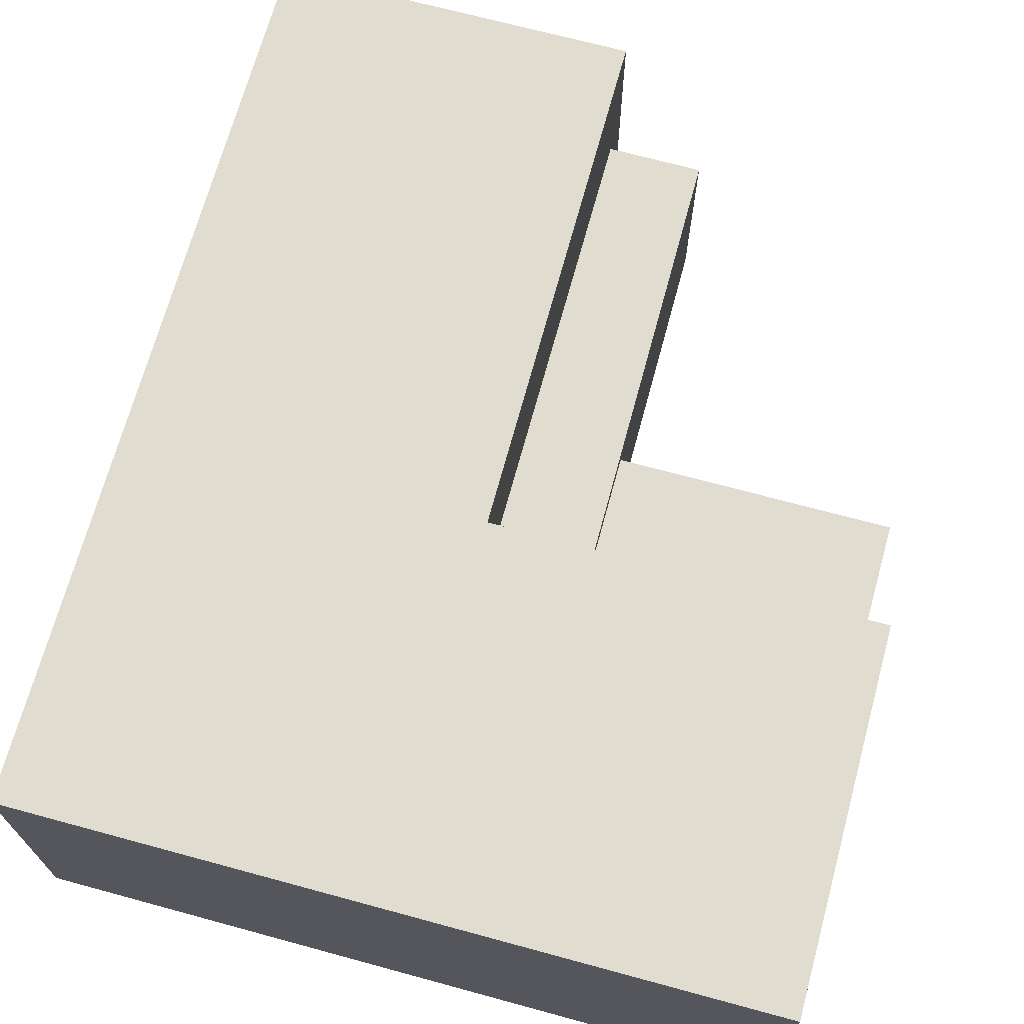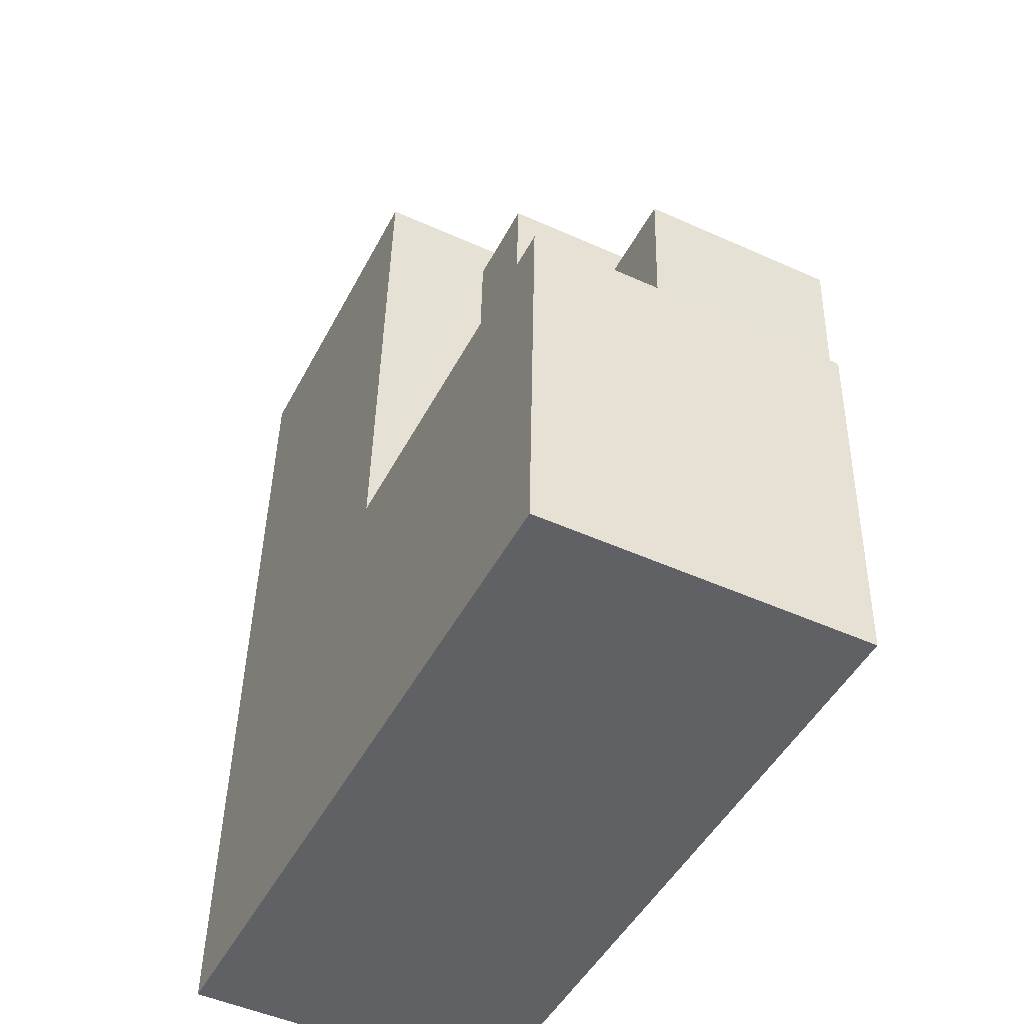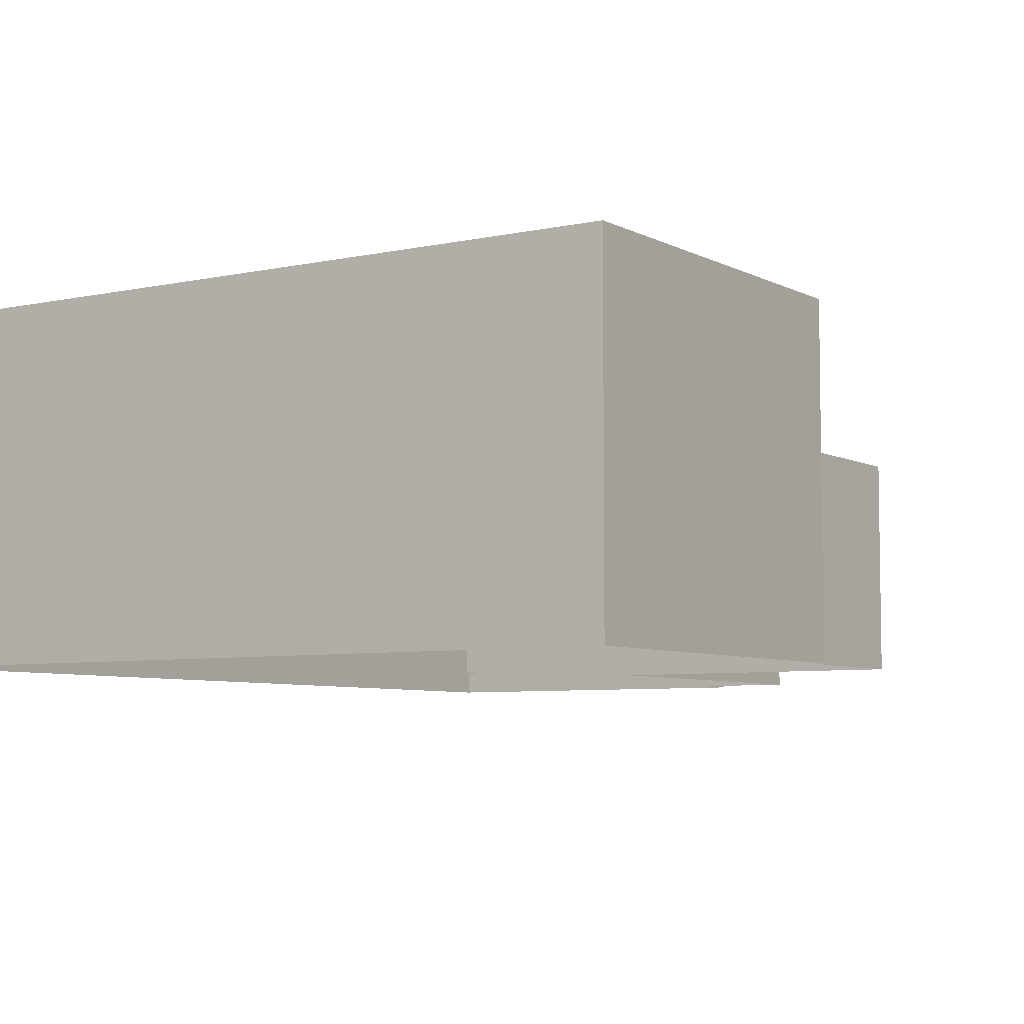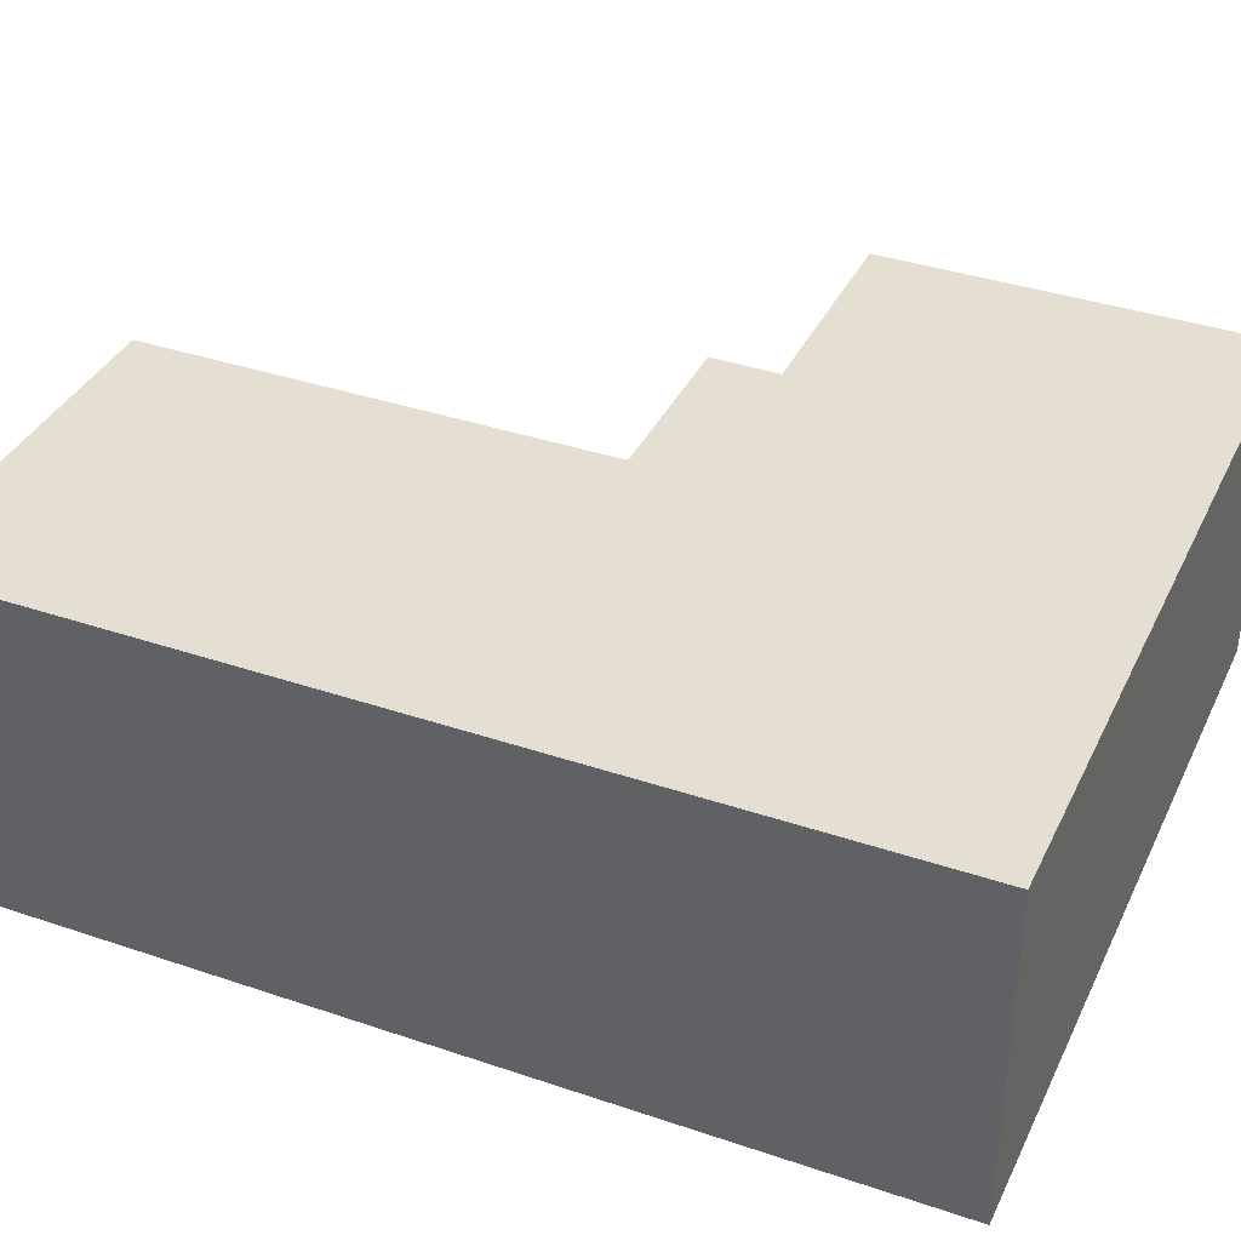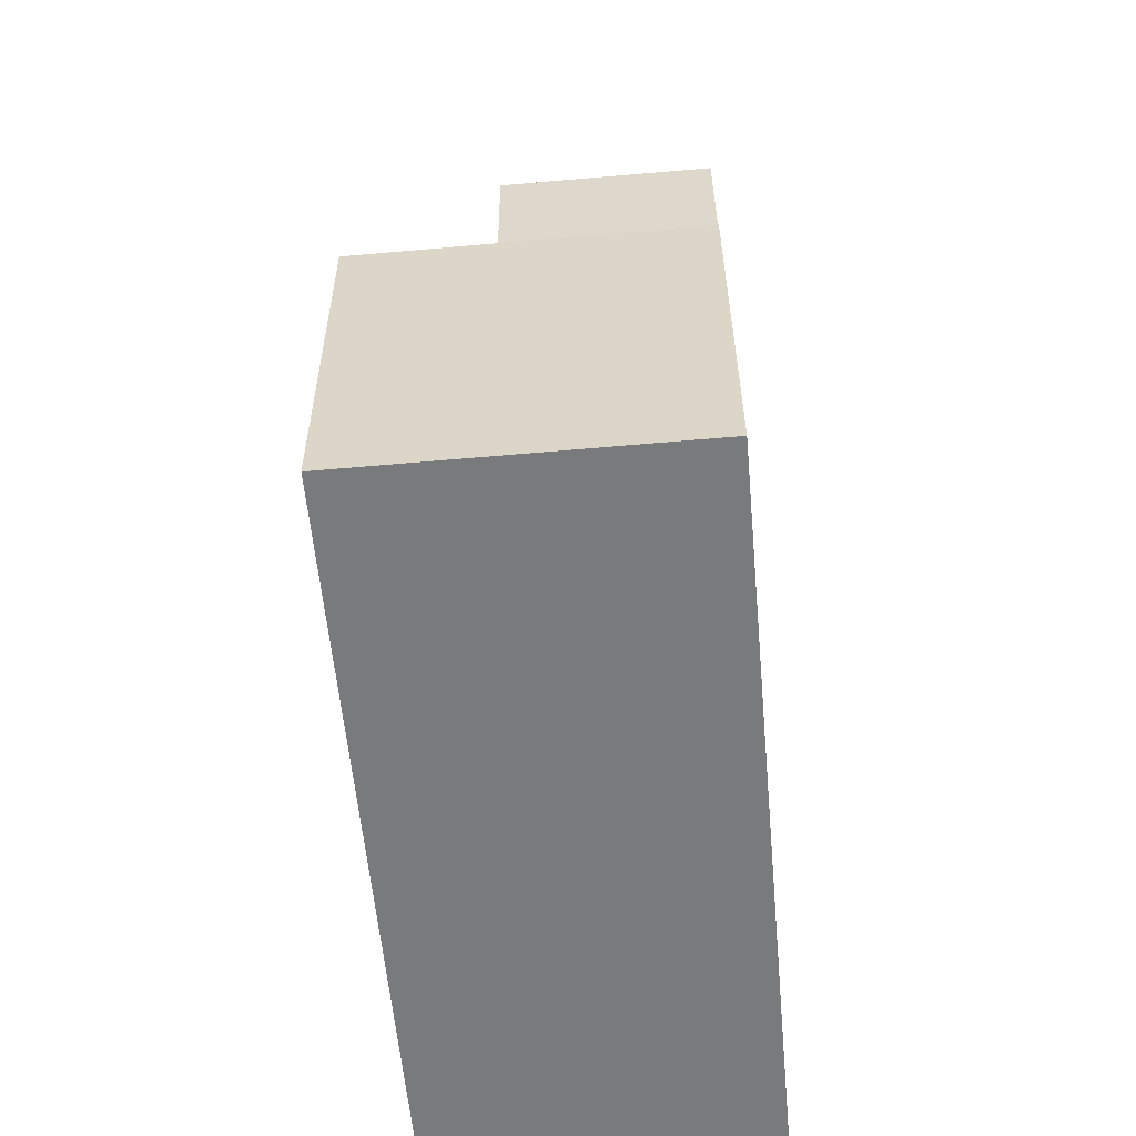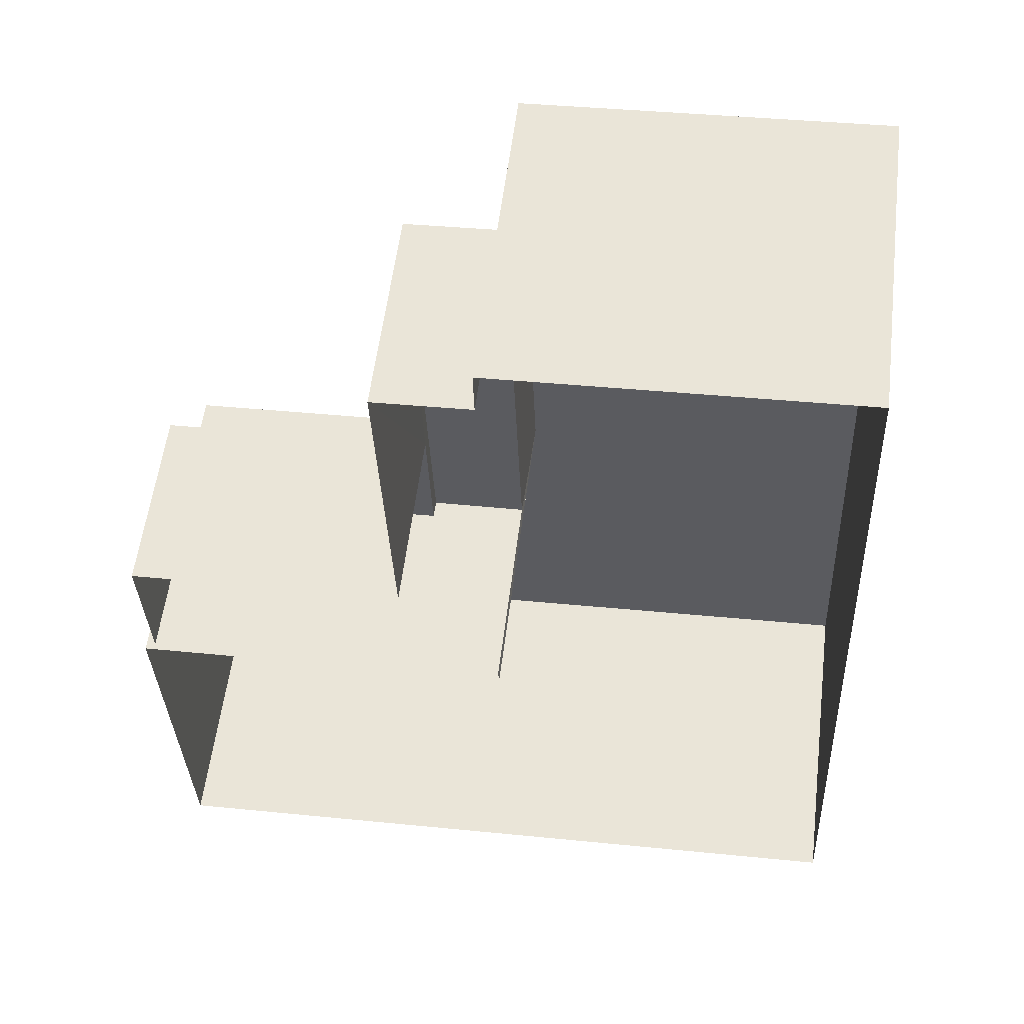
<metadata>
{"format":"obj","ext":"obj","renderer":"f3d","projection":"perspective","resolution":1024,"background":"white","views":[{"elev":69.5,"azim":12.9,"up":"+Z"},{"elev":-49.2,"azim":63.6,"up":"+Y"},{"elev":-6.1,"azim":31.1,"up":"+Z"},{"elev":37.2,"azim":-68.8,"up":"+Z"},{"elev":-60.3,"azim":95.2,"up":"+Y"},{"elev":56.2,"azim":-173.0,"up":"+Y"}]}
</metadata>
<code>
v -3.739e+05 -1.037e+05 25.8
v -3.739e+05 -1.037e+05 25.81
v -3.739e+05 -1.037e+05 25.8
v -3.739e+05 -1.037e+05 25.8
v -3.739e+05 -1.037e+05 25.8
v -3.739e+05 -1.037e+05 25.8
v -3.739e+05 -1.037e+05 25.8
v -3.739e+05 -1.037e+05 25.8
v -3.739e+05 -1.037e+05 25.8
v -3.739e+05 -1.037e+05 25.8
v -3.739e+05 -1.037e+05 25.8
v -3.739e+05 -1.037e+05 25.8
v -3.739e+05 -1.037e+05 33.5
v -3.739e+05 -1.037e+05 33.5
v -3.739e+05 -1.037e+05 33.5
v -3.739e+05 -1.037e+05 33.5
v -3.739e+05 -1.037e+05 33.5
v -3.739e+05 -1.037e+05 33.5
v -3.739e+05 -1.037e+05 30.73
v -3.739e+05 -1.037e+05 30.73
v -3.739e+05 -1.037e+05 30.73
v -3.739e+05 -1.037e+05 30.73
v -3.739e+05 -1.037e+05 30.31
v -3.739e+05 -1.037e+05 30.31
v -3.739e+05 -1.037e+05 30.31
v -3.739e+05 -1.037e+05 30.31
f 1 2 3
f 3 4 5
f 6 2 7
f 8 6 7
f 9 10 5
f 11 12 10
f 1 7 2
f 12 1 10
f 5 1 3
f 10 1 5
f 13 14 15
f 14 16 15
f 17 13 15
f 18 17 15
f 19 20 21
f 22 19 21
f 23 24 25
f 26 23 25
f 13 3 2
f 13 17 3
f 22 21 9
f 5 22 9
f 17 4 3
f 17 18 4
f 13 2 6
f 14 13 6
f 14 6 8
f 16 14 8
f 12 23 1
f 1 23 19
f 12 24 23
f 19 23 20
f 15 8 7
f 15 16 8
f 5 4 22
f 4 18 22
f 1 19 7
f 22 18 15
f 19 22 15
f 7 19 15
f 26 25 11
f 10 26 11
f 10 9 26
f 9 21 26
f 26 20 23
f 26 21 20
f 24 12 11
f 25 24 11

</code>
